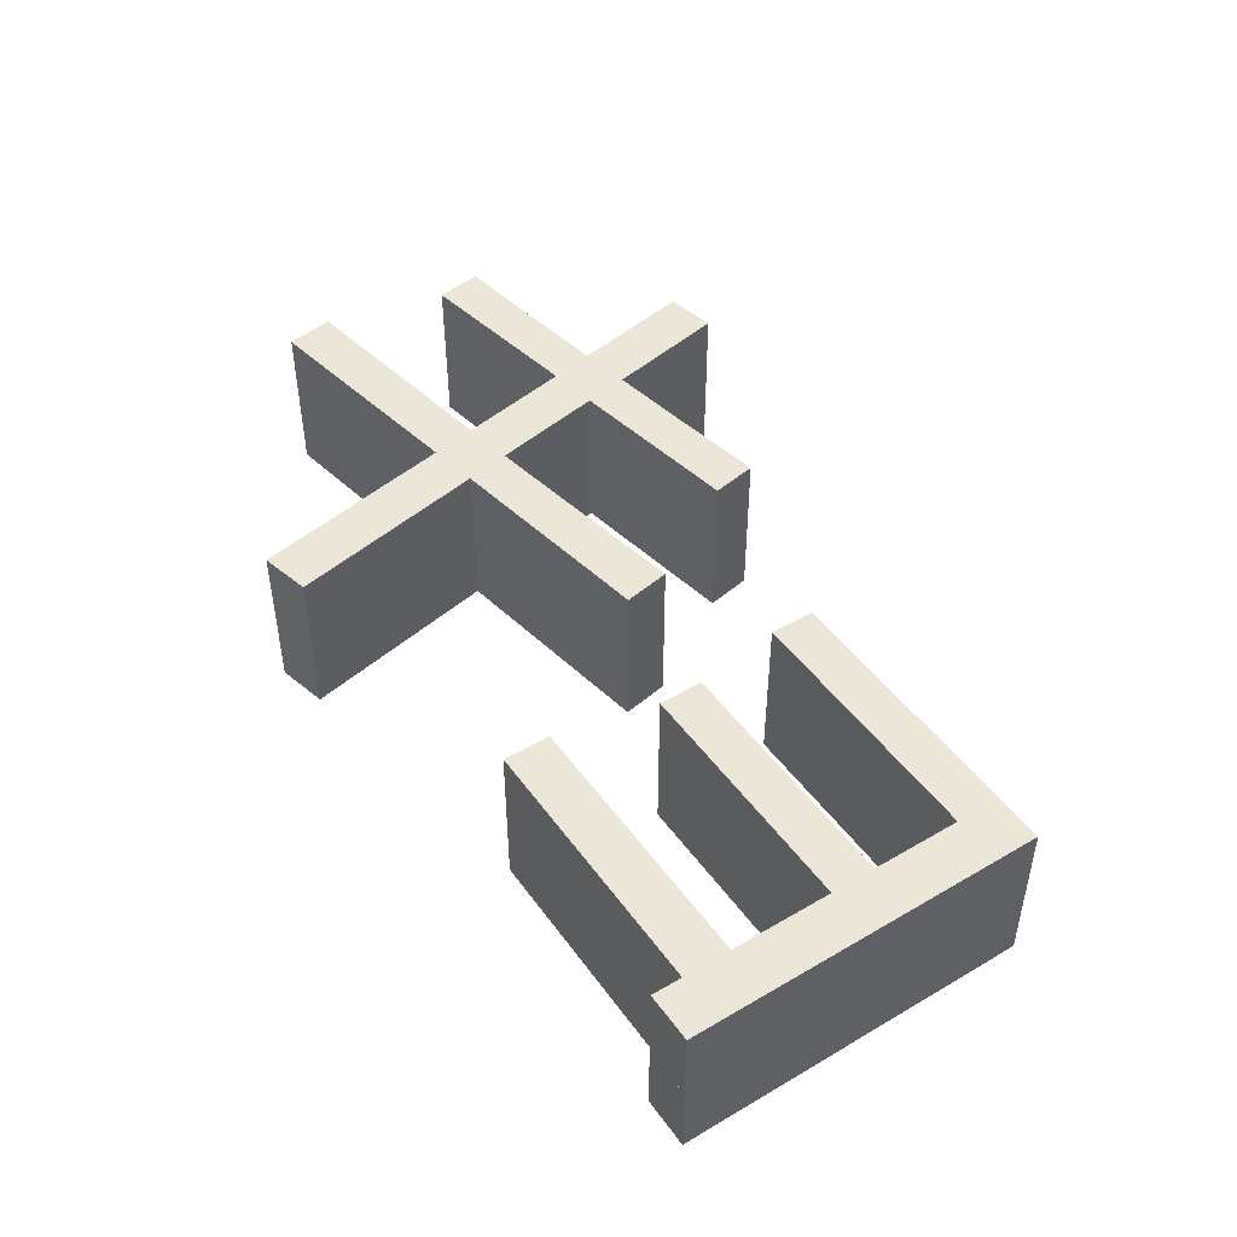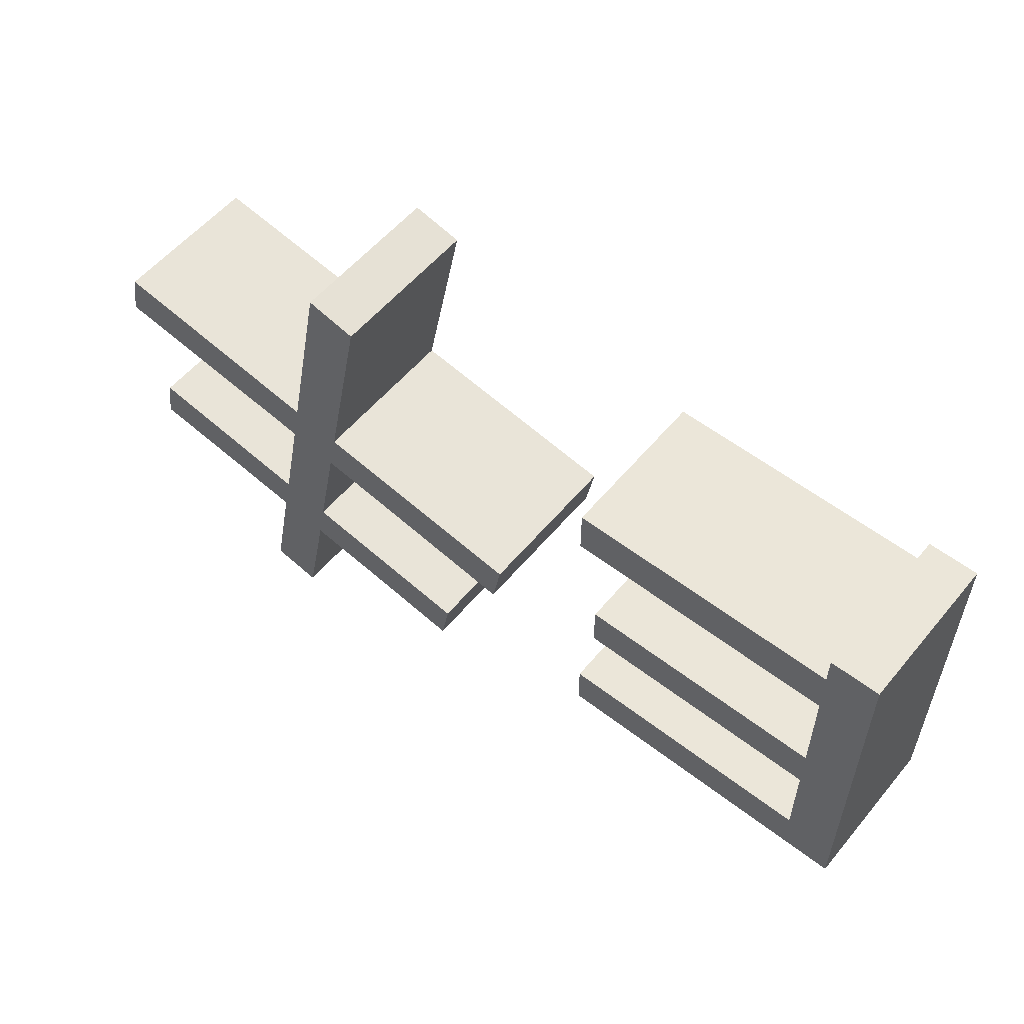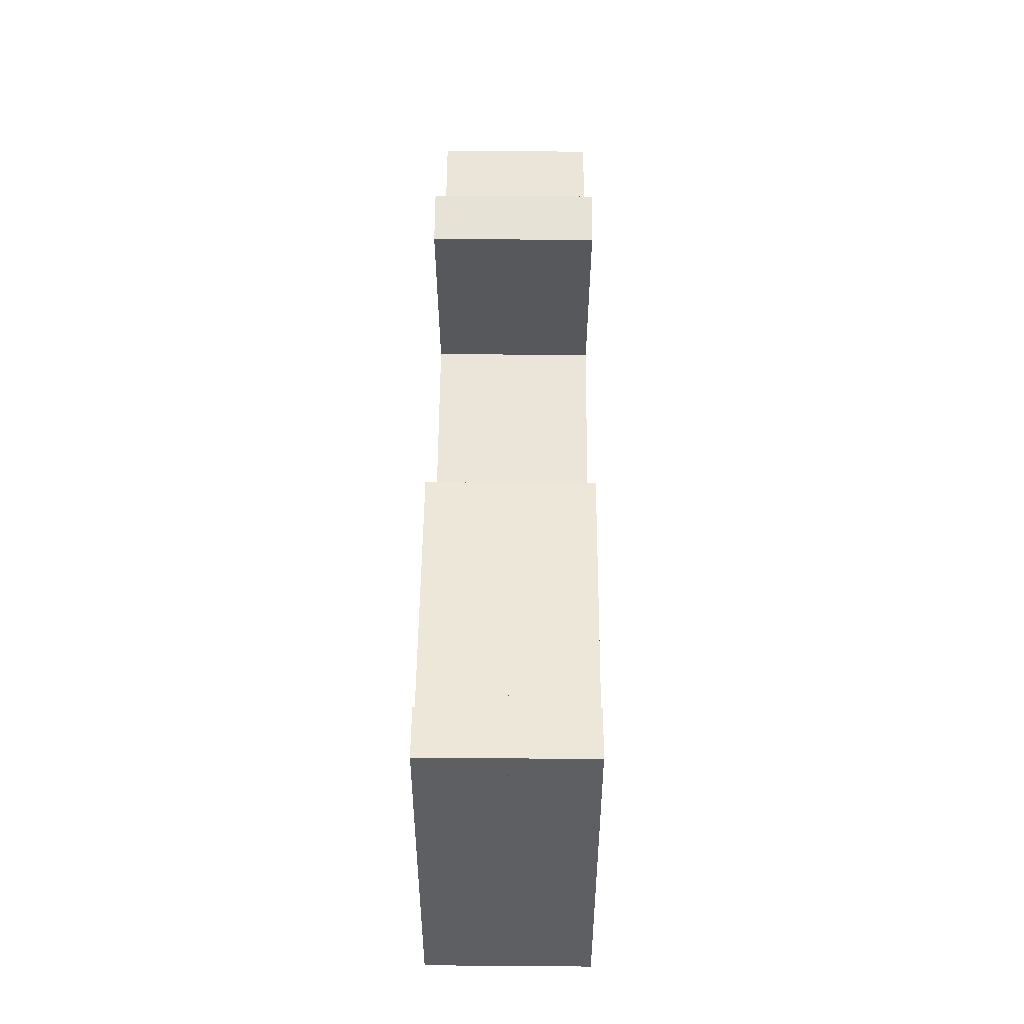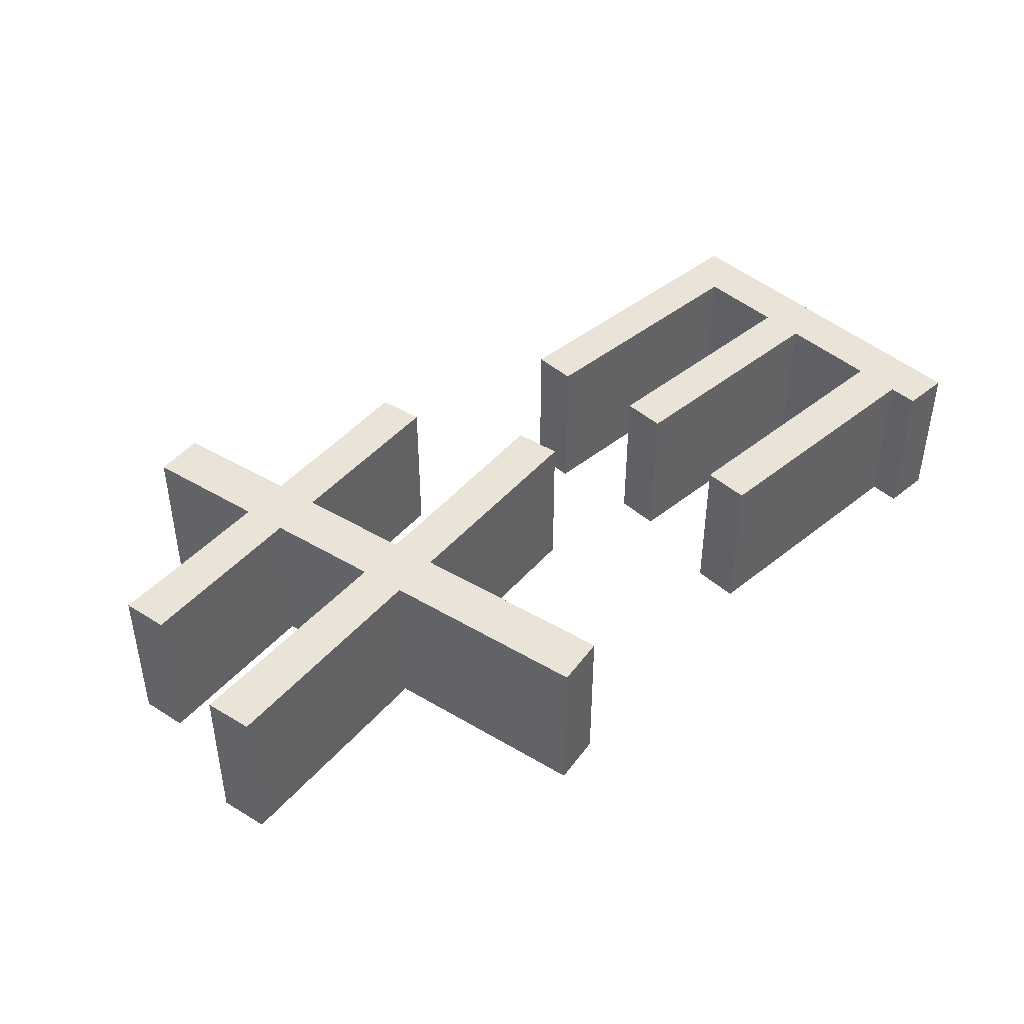
<metadata>
{"format":"obj","ext":"obj","renderer":"f3d","projection":"perspective","resolution":1024,"background":"white","views":[{"elev":46.4,"azim":56.3,"up":"+Y"},{"elev":55.9,"azim":39.1,"up":"+Z"},{"elev":50.1,"azim":90.5,"up":"+Z"},{"elev":43.3,"azim":-43.5,"up":"+Y"}]}
</metadata>
<code>
o Curve_Mesh
v 2.878 0 4e-06
v 3.208 0 1.616
v 3.692 0 1.533
v 4.08 0 1.471
v 4.701 0 1.364
v 5.089 0 1.293
v 5.519 0 1.219
v 5.631 0 1.81
v 3.32 0 2.195
v 3.614 0 3.666
v 3.777 0 3.639
v 3.938 0 3.613
v 4.098 0 3.586
v 4.256 0 3.56
v 4.413 0 3.533
v 4.567 0 3.507
v 4.721 0 3.481
v 4.872 0 3.455
v 5.022 0 3.429
v 5.17 0 3.403
v 5.316 0 3.377
v 5.461 0 3.352
v 5.468 0 3.351
v 5.486 0 3.348
v 5.514 0 3.343
v 5.551 0 3.337
v 5.594 0 3.329
v 5.643 0 3.321
v 5.695 0 3.312
v 5.748 0 3.303
v 5.802 0 3.294
v 5.853 0 3.285
v 5.902 0 3.277
v 5.945 0 3.269
v 6.47 0 3.174
v 6.586 0 3.786
v 3.733 0 4.249
v 4.267 0 6.882
v 3.614 0 7.035
v 3.08 0 4.36
v 0.1199 0 4.853
v 0.000282 0 4.233
v 0.6204 0 4.142
v 1.108 0 4.063
v 1.922 0 3.935
v 2.423 0 3.861
v 2.964 0 3.773
v 2.667 0 2.294
v 0.3641 0 2.674
v 0.2605 0 2.075
v 0.3156 0 2.068
v 0.3831 0 2.058
v 0.4629 0 2.047
v 0.555 0 2.034
v 0.6595 0 2.019
v 0.7764 0 2.001
v 0.9056 0 1.982
v 1.047 0 1.961
v 1.201 0 1.938
v 1.367 0 1.912
v 1.546 0 1.885
v 1.737 0 1.856
v 1.742 0 1.855
v 1.756 0 1.852
v 1.778 0 1.849
v 1.807 0 1.844
v 1.841 0 1.839
v 1.879 0 1.832
v 1.92 0 1.826
v 1.962 0 1.819
v 2.004 0 1.812
v 2.045 0 1.806
v 2.083 0 1.799
v 2.117 0 1.794
v 2.547 0 1.728
v 2.228 0 0.1279
v 7.946 0 2.1
v 11.95 0 2.1
v 11.95 0 6.688
v 11.31 0 6.688
v 11.31 0 6.299
v 7.851 0 6.299
v 7.851 0 5.691
v 11.31 0 5.691
v 11.31 0 4.393
v 8.132 0 4.393
v 8.132 0 3.819
v 11.31 0 3.819
v 11.31 0 2.682
v 7.946 0 2.682
v 2.878 0.01 4e-06
v 3.208 0.01 1.616
v 3.692 0.01 1.533
v 4.08 0.01 1.471
v 4.701 0.01 1.364
v 5.089 0.01 1.293
v 5.519 0.01 1.219
v 5.631 0.01 1.81
v 3.32 0.01 2.195
v 3.614 0.01 3.666
v 3.777 0.01 3.639
v 3.938 0.01 3.613
v 4.098 0.01 3.586
v 4.256 0.01 3.56
v 4.413 0.01 3.533
v 4.567 0.01 3.507
v 4.721 0.01 3.481
v 4.872 0.01 3.455
v 5.022 0.01 3.429
v 5.17 0.01 3.403
v 5.316 0.01 3.377
v 5.461 0.01 3.352
v 5.468 0.01 3.351
v 5.486 0.01 3.348
v 5.514 0.01 3.343
v 5.551 0.01 3.337
v 5.594 0.01 3.329
v 5.643 0.01 3.321
v 5.695 0.01 3.312
v 5.748 0.01 3.303
v 5.802 0.01 3.294
v 5.853 0.01 3.285
v 5.902 0.01 3.277
v 5.945 0.01 3.269
v 6.47 0.01 3.174
v 6.586 0.01 3.786
v 3.733 0.01 4.249
v 4.267 0.01 6.882
v 3.614 0.01 7.035
v 3.08 0.01 4.36
v 0.1199 0.01 4.853
v 0.000282 0.01 4.233
v 0.6204 0.01 4.142
v 1.108 0.01 4.063
v 1.922 0.01 3.935
v 2.423 0.01 3.861
v 2.964 0.01 3.773
v 2.667 0.01 2.294
v 0.3641 0.01 2.674
v 0.2605 0.01 2.075
v 0.3156 0.01 2.068
v 0.3831 0.01 2.058
v 0.4629 0.01 2.047
v 0.555 0.01 2.034
v 0.6595 0.01 2.019
v 0.7764 0.01 2.001
v 0.9056 0.01 1.982
v 1.047 0.01 1.961
v 1.201 0.01 1.938
v 1.367 0.01 1.912
v 1.546 0.01 1.885
v 1.737 0.01 1.856
v 1.742 0.01 1.855
v 1.756 0.01 1.852
v 1.778 0.01 1.849
v 1.807 0.01 1.844
v 1.841 0.01 1.839
v 1.879 0.01 1.832
v 1.92 0.01 1.826
v 1.962 0.01 1.819
v 2.004 0.01 1.812
v 2.045 0.01 1.806
v 2.083 0.01 1.799
v 2.117 0.01 1.794
v 2.547 0.01 1.728
v 2.228 0.01 0.1279
v 7.946 0.01 2.1
v 11.95 0.01 2.1
v 11.95 0.01 6.688
v 11.31 0.01 6.688
v 11.31 0.01 6.299
v 7.851 0.01 6.299
v 7.851 0.01 5.691
v 11.31 0.01 5.691
v 11.31 0.01 4.393
v 8.132 0.01 4.393
v 8.132 0.01 3.819
v 11.31 0.01 3.819
v 11.31 0.01 2.682
v 7.946 0.01 2.682
v 2.878 -1 4e-06
v 3.208 -1 1.616
v 3.692 -1 1.533
v 4.08 -1 1.471
v 4.701 -1 1.364
v 5.089 -1 1.293
v 5.519 -1 1.219
v 5.631 -1 1.81
v 3.32 -1 2.195
v 3.614 -1 3.666
v 3.777 -1 3.639
v 3.938 -1 3.613
v 4.098 -1 3.586
v 4.256 -1 3.56
v 4.413 -1 3.533
v 4.567 -1 3.507
v 4.721 -1 3.481
v 4.872 -1 3.455
v 5.022 -1 3.429
v 5.17 -1 3.403
v 5.316 -1 3.377
v 5.461 -1 3.352
v 5.468 -1 3.351
v 5.486 -1 3.348
v 5.514 -1 3.343
v 5.551 -1 3.337
v 5.594 -1 3.329
v 5.643 -1 3.321
v 5.695 -1 3.312
v 5.748 -1 3.303
v 5.802 -1 3.294
v 5.853 -1 3.285
v 5.902 -1 3.277
v 5.945 -1 3.269
v 6.47 -1 3.174
v 6.586 -1 3.786
v 3.733 -1 4.249
v 4.267 -1 6.882
v 3.614 -1 7.035
v 3.08 -1 4.36
v 0.1199 -1 4.853
v 0.000282 -1 4.233
v 0.6204 -1 4.142
v 1.108 -1 4.063
v 1.922 -1 3.935
v 2.423 -1 3.861
v 2.964 -1 3.773
v 2.667 -1 2.294
v 0.3641 -1 2.674
v 0.2605 -1 2.075
v 0.3156 -1 2.068
v 0.3831 -1 2.058
v 0.4629 -1 2.047
v 0.555 -1 2.034
v 0.6595 -1 2.019
v 0.7764 -1 2.001
v 0.9056 -1 1.982
v 1.047 -1 1.961
v 1.201 -1 1.938
v 1.367 -1 1.912
v 1.546 -1 1.885
v 1.737 -1 1.856
v 1.742 -1 1.855
v 1.756 -1 1.852
v 1.778 -1 1.849
v 1.807 -1 1.844
v 1.841 -1 1.839
v 1.879 -1 1.832
v 1.92 -1 1.826
v 1.962 -1 1.819
v 2.004 -1 1.812
v 2.045 -1 1.806
v 2.083 -1 1.799
v 2.117 -1 1.794
v 2.547 -1 1.728
v 2.228 -1 0.1279
v 7.946 -1 2.1
v 11.95 -1 2.1
v 11.95 -1 6.688
v 11.31 -1 6.688
v 11.31 -1 6.299
v 7.851 -1 6.299
v 7.851 -1 5.691
v 11.31 -1 5.691
v 11.31 -1 4.393
v 8.132 -1 4.393
v 8.132 -1 3.819
v 11.31 -1 3.819
v 11.31 -1 2.682
v 7.946 -1 2.682
v 2.878 1.01 4e-06
v 3.208 1.01 1.616
v 3.692 1.01 1.533
v 4.08 1.01 1.471
v 4.701 1.01 1.364
v 5.089 1.01 1.293
v 5.519 1.01 1.219
v 5.631 1.01 1.81
v 3.32 1.01 2.195
v 3.614 1.01 3.666
v 3.777 1.01 3.639
v 3.938 1.01 3.613
v 4.098 1.01 3.586
v 4.256 1.01 3.56
v 4.413 1.01 3.533
v 4.567 1.01 3.507
v 4.721 1.01 3.481
v 4.872 1.01 3.455
v 5.022 1.01 3.429
v 5.17 1.01 3.403
v 5.316 1.01 3.377
v 5.461 1.01 3.352
v 5.468 1.01 3.351
v 5.486 1.01 3.348
v 5.514 1.01 3.343
v 5.551 1.01 3.337
v 5.594 1.01 3.329
v 5.643 1.01 3.321
v 5.695 1.01 3.312
v 5.748 1.01 3.303
v 5.802 1.01 3.294
v 5.853 1.01 3.285
v 5.902 1.01 3.277
v 5.945 1.01 3.269
v 6.47 1.01 3.174
v 6.586 1.01 3.786
v 3.733 1.01 4.249
v 4.267 1.01 6.882
v 3.614 1.01 7.035
v 3.08 1.01 4.36
v 0.1199 1.01 4.853
v 0.000282 1.01 4.233
v 0.6204 1.01 4.142
v 1.108 1.01 4.063
v 1.922 1.01 3.935
v 2.423 1.01 3.861
v 2.964 1.01 3.773
v 2.667 1.01 2.294
v 0.3641 1.01 2.674
v 0.2605 1.01 2.075
v 0.3156 1.01 2.068
v 0.3831 1.01 2.058
v 0.4629 1.01 2.047
v 0.555 1.01 2.034
v 0.6595 1.01 2.019
v 0.7764 1.01 2.001
v 0.9056 1.01 1.982
v 1.047 1.01 1.961
v 1.201 1.01 1.938
v 1.367 1.01 1.912
v 1.546 1.01 1.885
v 1.737 1.01 1.856
v 1.742 1.01 1.855
v 1.756 1.01 1.852
v 1.778 1.01 1.849
v 1.807 1.01 1.844
v 1.841 1.01 1.839
v 1.879 1.01 1.832
v 1.92 1.01 1.826
v 1.962 1.01 1.819
v 2.004 1.01 1.812
v 2.045 1.01 1.806
v 2.083 1.01 1.799
v 2.117 1.01 1.794
v 2.547 1.01 1.728
v 2.228 1.01 0.1279
v 7.946 1.01 2.1
v 11.95 1.01 2.1
v 11.95 1.01 6.688
v 11.31 1.01 6.688
v 11.31 1.01 6.299
v 7.851 1.01 6.299
v 7.851 1.01 5.691
v 11.31 1.01 5.691
v 11.31 1.01 4.393
v 8.132 1.01 4.393
v 8.132 1.01 3.819
v 11.31 1.01 3.819
v 11.31 1.01 2.682
v 7.946 1.01 2.682
f 79 78 89
f 89 78 77
f 89 77 90
f 79 89 88
f 79 88 85
f 85 88 87
f 85 87 86
f 79 85 84
f 79 84 81
f 81 84 83
f 81 83 82
f 79 81 80
f 2 1 76
f 2 76 75
f 8 7 6
f 8 6 5
f 8 5 4
f 8 4 3
f 8 3 2
f 8 2 75
f 8 75 74
f 8 74 73
f 8 73 72
f 8 72 71
f 9 8 71
f 9 71 70
f 9 70 69
f 9 69 68
f 9 68 67
f 9 67 66
f 9 66 65
f 9 65 64
f 9 64 63
f 9 63 62
f 9 62 61
f 9 61 60
f 9 60 59
f 9 59 58
f 9 58 57
f 9 57 56
f 9 56 55
f 9 55 54
f 9 54 53
f 9 53 52
f 9 52 51
f 9 51 50
f 9 50 48
f 48 50 49
f 10 9 48
f 10 48 47
f 36 35 34
f 36 34 33
f 36 33 32
f 36 32 31
f 36 31 30
f 36 30 29
f 36 29 28
f 36 28 27
f 36 27 26
f 36 26 25
f 36 25 24
f 36 24 23
f 36 23 22
f 36 22 21
f 36 21 20
f 36 20 19
f 36 19 18
f 36 18 17
f 36 17 16
f 36 16 15
f 36 15 14
f 36 14 13
f 36 13 12
f 36 12 11
f 36 11 10
f 36 10 47
f 36 47 46
f 37 36 46
f 37 46 45
f 37 45 44
f 37 44 43
f 37 43 42
f 37 42 41
f 38 37 40
f 40 37 41
f 38 40 39
f 169 179 168
f 179 167 168
f 179 180 167
f 169 178 179
f 169 175 178
f 175 177 178
f 175 176 177
f 169 174 175
f 169 171 174
f 171 173 174
f 171 172 173
f 169 170 171
f 92 166 91
f 92 165 166
f 98 96 97
f 98 95 96
f 98 94 95
f 98 93 94
f 98 92 93
f 98 165 92
f 98 164 165
f 98 163 164
f 98 162 163
f 98 161 162
f 99 161 98
f 99 160 161
f 99 159 160
f 99 158 159
f 99 157 158
f 99 156 157
f 99 155 156
f 99 154 155
f 99 153 154
f 99 152 153
f 99 151 152
f 99 150 151
f 99 149 150
f 99 148 149
f 99 147 148
f 99 146 147
f 99 145 146
f 99 144 145
f 99 143 144
f 99 142 143
f 99 141 142
f 99 140 141
f 99 138 140
f 138 139 140
f 100 138 99
f 100 137 138
f 126 124 125
f 126 123 124
f 126 122 123
f 126 121 122
f 126 120 121
f 126 119 120
f 126 118 119
f 126 117 118
f 126 116 117
f 126 115 116
f 126 114 115
f 126 113 114
f 126 112 113
f 126 111 112
f 126 110 111
f 126 109 110
f 126 108 109
f 126 107 108
f 126 106 107
f 126 105 106
f 126 104 105
f 126 103 104
f 126 102 103
f 126 101 102
f 126 100 101
f 126 137 100
f 126 136 137
f 127 136 126
f 127 135 136
f 127 134 135
f 127 133 134
f 127 132 133
f 127 131 132
f 128 130 127
f 130 131 127
f 128 129 130
f 19 20 110 109
f 13 14 104 103
f 6 7 97 96
f 89 90 180 179
f 27 28 118 117
f 88 89 179 178
f 45 46 136 135
f 74 75 165 164
f 7 8 98 97
f 60 61 151 150
f 73 74 164 163
f 28 29 119 118
f 41 42 132 131
f 50 51 141 140
f 76 1 91 166
f 49 50 140 139
f 3 4 94 93
f 64 65 155 154
f 4 5 95 94
f 12 13 103 102
f 85 86 176 175
f 52 53 143 142
f 33 34 124 123
f 71 72 162 161
f 81 82 172 171
f 29 30 120 119
f 21 22 112 111
f 75 76 166 165
f 55 56 146 145
f 87 88 178 177
f 54 55 145 144
f 14 15 105 104
f 61 62 152 151
f 66 67 157 156
f 63 64 154 153
f 37 38 128 127
f 90 77 167 180
f 8 9 99 98
f 51 52 142 141
f 84 85 175 174
f 11 12 102 101
f 2 3 93 92
f 23 24 114 113
f 1 2 92 91
f 36 37 127 126
f 15 16 106 105
f 48 49 139 138
f 83 84 174 173
f 72 73 163 162
f 67 68 158 157
f 30 31 121 120
f 47 48 138 137
f 62 63 153 152
f 42 43 133 132
f 31 32 122 121
f 53 54 144 143
f 25 26 116 115
f 43 44 134 133
f 56 57 147 146
f 68 69 159 158
f 22 23 113 112
f 10 11 101 100
f 80 81 171 170
f 78 79 169 168
f 86 87 177 176
f 69 70 160 159
f 39 40 130 129
f 58 59 149 148
f 57 58 148 147
f 24 25 115 114
f 17 18 108 107
f 44 45 135 134
f 26 27 117 116
f 65 66 156 155
f 35 36 126 125
f 70 71 161 160
f 82 83 173 172
f 59 60 150 149
f 32 33 123 122
f 46 47 137 136
f 77 78 168 167
f 34 35 125 124
f 9 10 100 99
f 20 21 111 110
f 79 80 170 169
f 5 6 96 95
f 38 39 129 128
f 16 17 107 106
f 40 41 131 130
f 18 19 109 108
f 269 258 259
f 257 258 269
f 270 257 269
f 268 269 259
f 265 268 259
f 267 268 265
f 266 267 265
f 264 265 259
f 261 264 259
f 263 264 261
f 262 263 261
f 260 261 259
f 256 181 182
f 255 256 182
f 186 187 188
f 185 186 188
f 184 185 188
f 183 184 188
f 182 183 188
f 255 182 188
f 254 255 188
f 253 254 188
f 252 253 188
f 251 252 188
f 251 188 189
f 250 251 189
f 249 250 189
f 248 249 189
f 247 248 189
f 246 247 189
f 245 246 189
f 244 245 189
f 243 244 189
f 242 243 189
f 241 242 189
f 240 241 189
f 239 240 189
f 238 239 189
f 237 238 189
f 236 237 189
f 235 236 189
f 234 235 189
f 233 234 189
f 232 233 189
f 231 232 189
f 230 231 189
f 228 230 189
f 229 230 228
f 228 189 190
f 227 228 190
f 214 215 216
f 213 214 216
f 212 213 216
f 211 212 216
f 210 211 216
f 209 210 216
f 208 209 216
f 207 208 216
f 206 207 216
f 205 206 216
f 204 205 216
f 203 204 216
f 202 203 216
f 201 202 216
f 200 201 216
f 199 200 216
f 198 199 216
f 197 198 216
f 196 197 216
f 195 196 216
f 194 195 216
f 193 194 216
f 192 193 216
f 191 192 216
f 190 191 216
f 227 190 216
f 226 227 216
f 226 216 217
f 225 226 217
f 224 225 217
f 223 224 217
f 222 223 217
f 221 222 217
f 220 217 218
f 221 217 220
f 219 220 218
f 348 359 349
f 348 347 359
f 347 360 359
f 359 358 349
f 358 355 349
f 358 357 355
f 357 356 355
f 355 354 349
f 354 351 349
f 354 353 351
f 353 352 351
f 351 350 349
f 271 346 272
f 346 345 272
f 277 276 278
f 276 275 278
f 275 274 278
f 274 273 278
f 273 272 278
f 272 345 278
f 345 344 278
f 344 343 278
f 343 342 278
f 342 341 278
f 278 341 279
f 341 340 279
f 340 339 279
f 339 338 279
f 338 337 279
f 337 336 279
f 336 335 279
f 335 334 279
f 334 333 279
f 333 332 279
f 332 331 279
f 331 330 279
f 330 329 279
f 329 328 279
f 328 327 279
f 327 326 279
f 326 325 279
f 325 324 279
f 324 323 279
f 323 322 279
f 322 321 279
f 321 320 279
f 320 318 279
f 320 319 318
f 279 318 280
f 318 317 280
f 305 304 306
f 304 303 306
f 303 302 306
f 302 301 306
f 301 300 306
f 300 299 306
f 299 298 306
f 298 297 306
f 297 296 306
f 296 295 306
f 295 294 306
f 294 293 306
f 293 292 306
f 292 291 306
f 291 290 306
f 290 289 306
f 289 288 306
f 288 287 306
f 287 286 306
f 286 285 306
f 285 284 306
f 284 283 306
f 283 282 306
f 282 281 306
f 281 280 306
f 280 317 306
f 317 316 306
f 306 316 307
f 316 315 307
f 315 314 307
f 314 313 307
f 313 312 307
f 312 311 307
f 307 310 308
f 307 311 310
f 310 309 308
f 289 290 200 199
f 283 284 194 193
f 276 277 187 186
f 359 360 270 269
f 297 298 208 207
f 358 359 269 268
f 315 316 226 225
f 344 345 255 254
f 277 278 188 187
f 330 331 241 240
f 343 344 254 253
f 298 299 209 208
f 311 312 222 221
f 320 321 231 230
f 346 271 181 256
f 319 320 230 229
f 273 274 184 183
f 334 335 245 244
f 274 275 185 184
f 282 283 193 192
f 355 356 266 265
f 322 323 233 232
f 303 304 214 213
f 341 342 252 251
f 351 352 262 261
f 299 300 210 209
f 291 292 202 201
f 345 346 256 255
f 325 326 236 235
f 357 358 268 267
f 324 325 235 234
f 284 285 195 194
f 331 332 242 241
f 336 337 247 246
f 333 334 244 243
f 307 308 218 217
f 360 347 257 270
f 278 279 189 188
f 321 322 232 231
f 354 355 265 264
f 281 282 192 191
f 272 273 183 182
f 293 294 204 203
f 271 272 182 181
f 306 307 217 216
f 285 286 196 195
f 318 319 229 228
f 353 354 264 263
f 342 343 253 252
f 337 338 248 247
f 300 301 211 210
f 317 318 228 227
f 332 333 243 242
f 312 313 223 222
f 301 302 212 211
f 323 324 234 233
f 295 296 206 205
f 313 314 224 223
f 326 327 237 236
f 338 339 249 248
f 292 293 203 202
f 280 281 191 190
f 350 351 261 260
f 348 349 259 258
f 356 357 267 266
f 339 340 250 249
f 309 310 220 219
f 328 329 239 238
f 327 328 238 237
f 294 295 205 204
f 287 288 198 197
f 314 315 225 224
f 296 297 207 206
f 335 336 246 245
f 305 306 216 215
f 340 341 251 250
f 352 353 263 262
f 329 330 240 239
f 302 303 213 212
f 316 317 227 226
f 347 348 258 257
f 304 305 215 214
f 279 280 190 189
f 290 291 201 200
f 349 350 260 259
f 275 276 186 185
f 308 309 219 218
f 286 287 197 196
f 310 311 221 220
f 288 289 199 198

</code>
